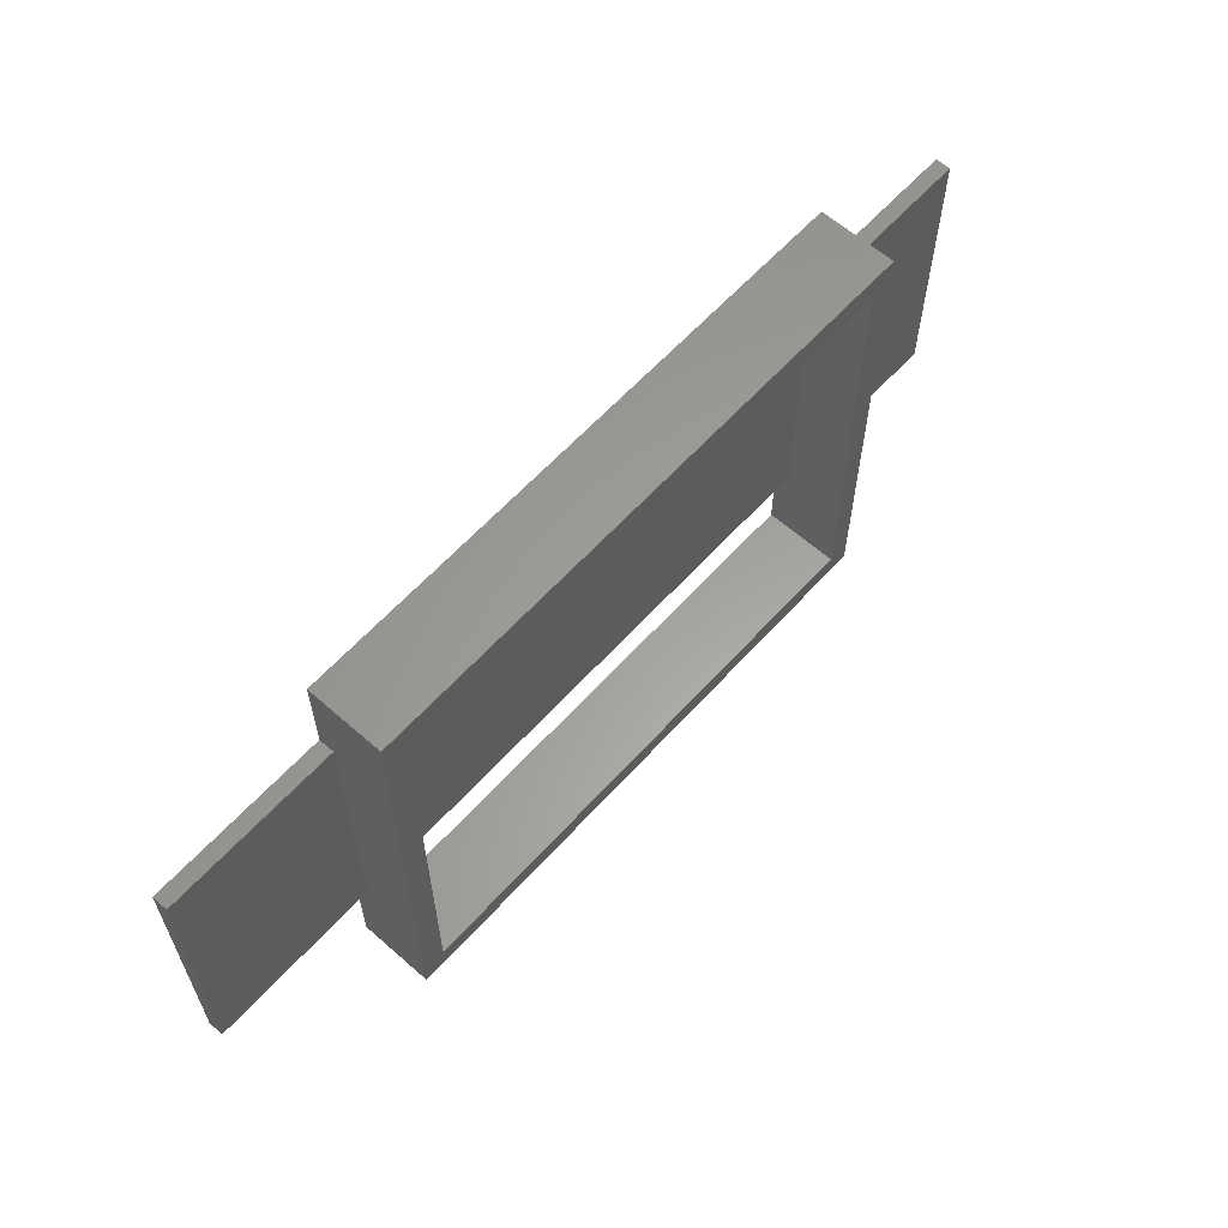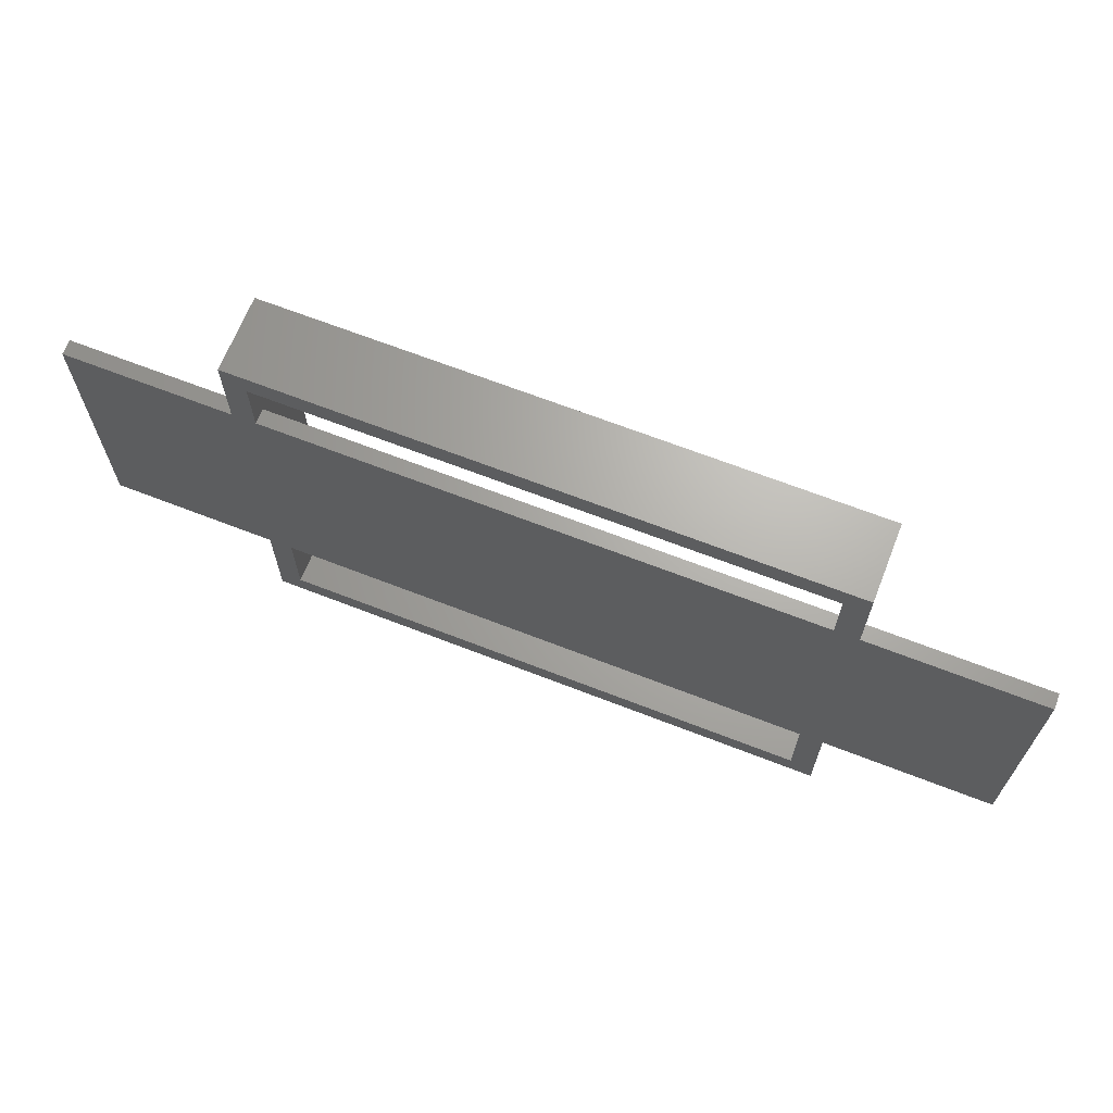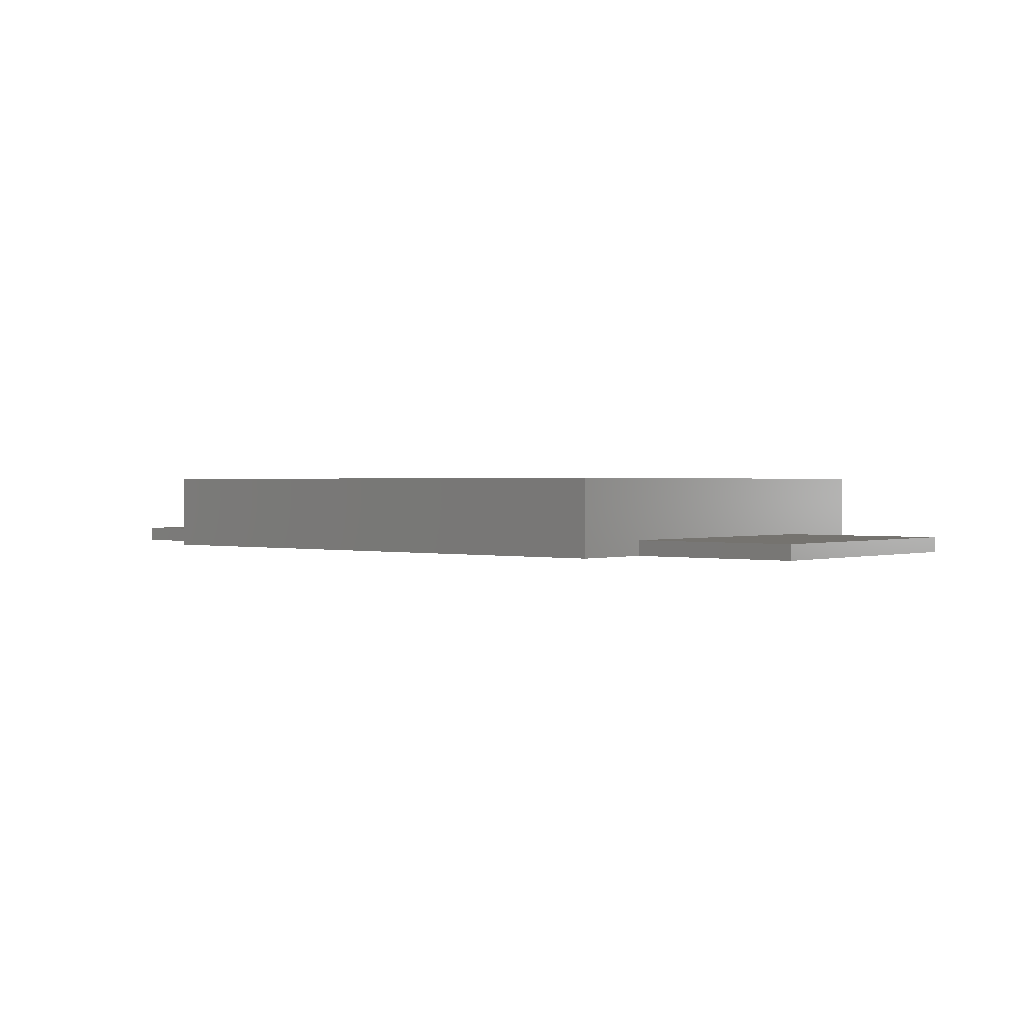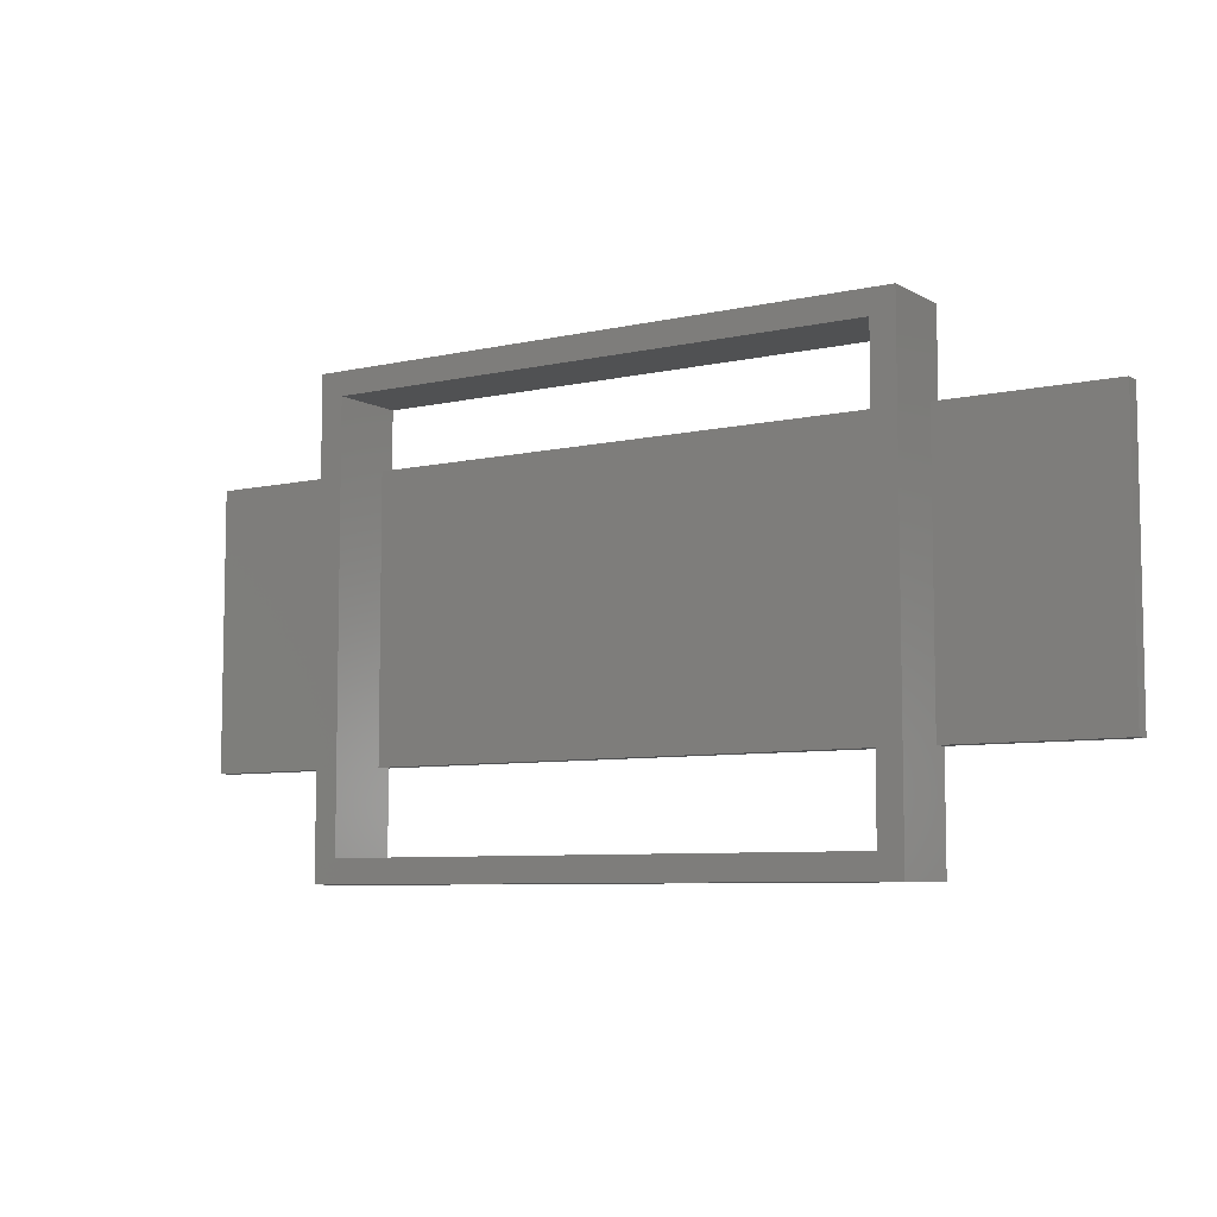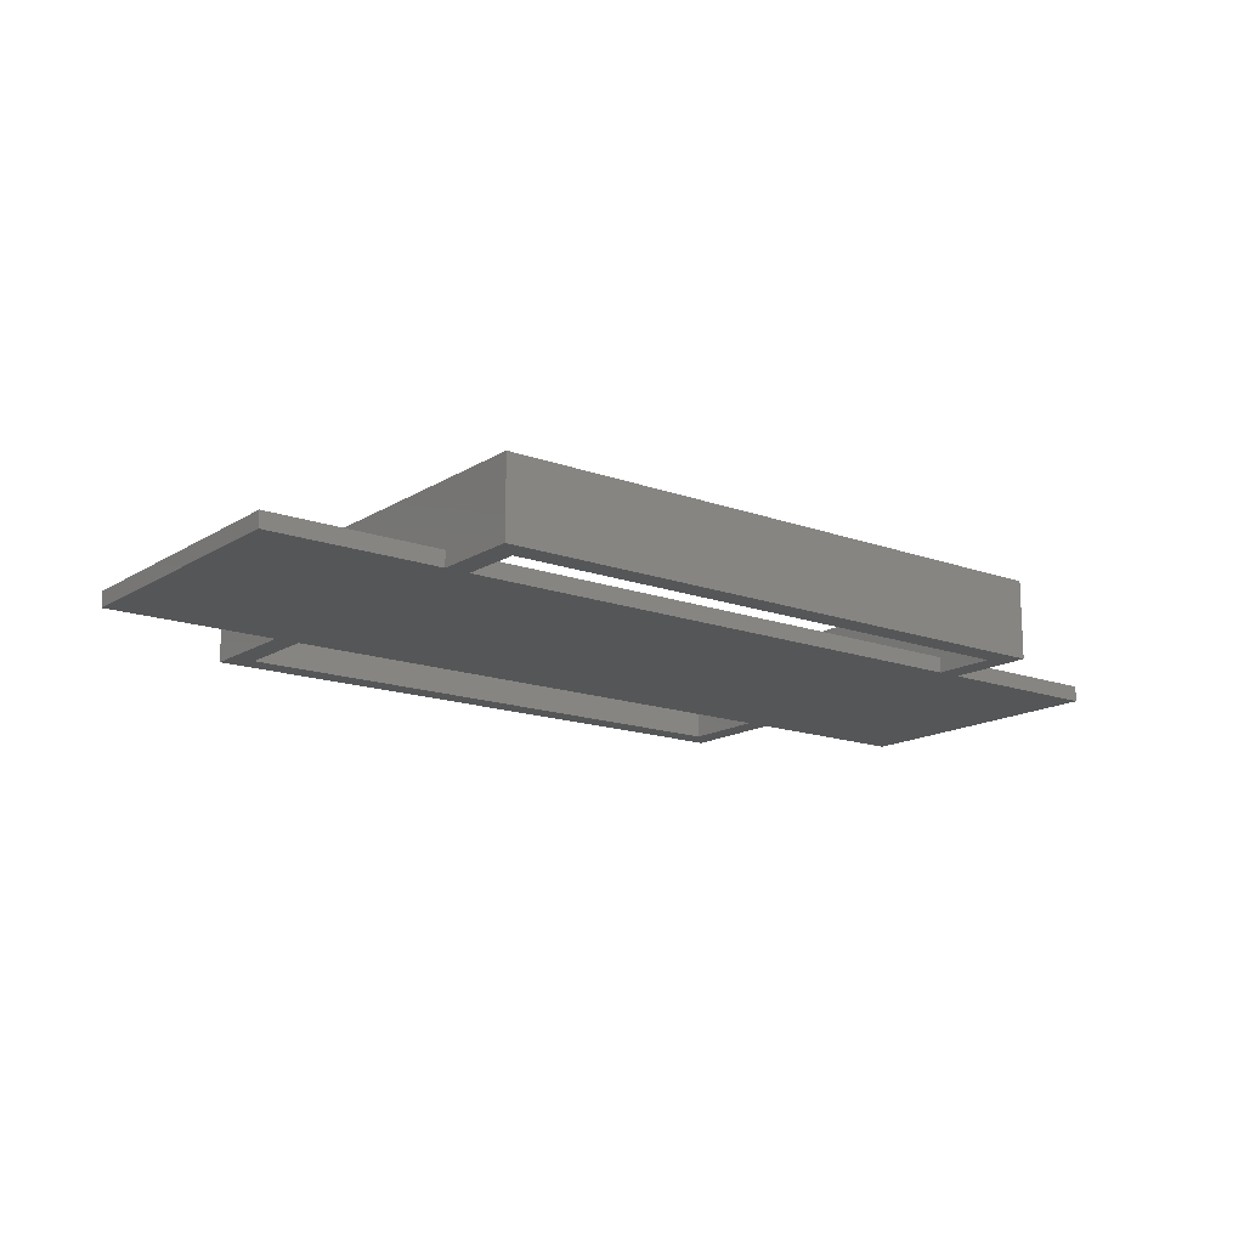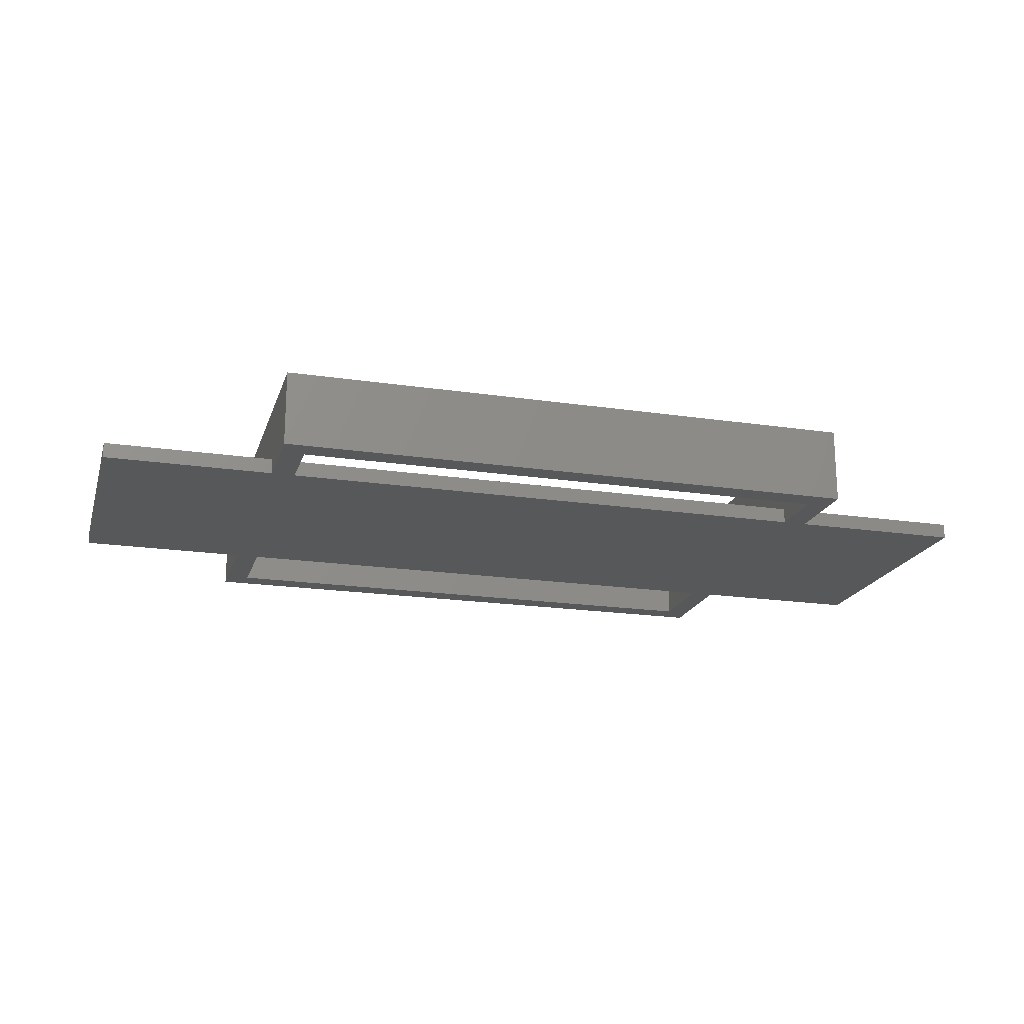
<metadata>
{"format":"stl","ext":"stl","renderer":"f3d","projection":"perspective","resolution":1024,"background":"white","views":[{"elev":61.1,"azim":-48.1,"up":"+Y"},{"elev":66.8,"azim":-158.6,"up":"+Y"},{"elev":0.9,"azim":-139.3,"up":"+Z"},{"elev":-7.2,"azim":33.1,"up":"+Y"},{"elev":-15.4,"azim":142.3,"up":"+Z"},{"elev":-19.5,"azim":164.4,"up":"+Z"}]}
</metadata>
<code>
# stl→obj: 60 verts, 124 faces
v -0.6598 -0.3384 -0.01587
v -1.02 -0.3384 6e-08
v -1.02 -0.3384 -0.01587
v -0.6598 -0.3384 6e-08
v -1.02 -0.3384 -0.03175
v -0.6598 -0.3384 -0.03175
v -0.6598 0.2457 6e-08
v -0.6598 0.4228 0.127
v -0.6598 0.4228 -0.01587
v -0.6598 0.2457 -0.01587
v -0.6598 -0.5649 0.127
v -0.6598 -0.5649 -0.01587
v -1.02 0.2457 6e-08
v -1.02 0.2457 -0.01587
v -0.6598 -0.5649 -0.03175
v -0.6598 0.2457 -0.03175
v -1.02 0.2457 -0.03175
v -0.6598 0.4228 -0.03175
v 0.5748 -0.5649 -0.01587
v 0.5748 -0.5649 0.127
v -0.6104 0.3734 0.127
v -0.6104 -0.5155 0.127
v 0.5254 -0.5155 0.127
v 0.5748 0.4228 0.127
v 0.5254 0.3734 0.127
v 0.5748 0.4228 -0.01587
v 0.5748 -0.5649 -0.03175
v -0.6104 -0.5155 -0.03175
v -0.6104 -0.3384 -0.03175
v 0.5254 -0.5155 -0.03175
v 0.5748 -0.3384 -0.03175
v 0.5254 -0.3384 -0.03175
v -0.6104 0.2457 -0.03175
v -0.6104 0.3734 -0.03175
v 0.5254 0.3734 -0.03175
v 0.5748 0.2457 -0.03175
v 0.5254 0.2457 -0.03175
v 0.5748 0.4228 -0.03175
v 0.5748 -0.3384 6e-08
v 0.5748 -0.3384 -0.01587
v 0.5748 0.2457 6e-08
v 0.5748 0.2457 -0.01587
v 0.5254 -0.5155 -0.01587
v -0.6104 -0.5155 -0.01587
v 0.5254 -0.3384 6e-08
v 0.5254 -0.3384 -0.01587
v 0.5254 0.2457 6e-08
v 0.5254 0.3734 -0.01587
v 0.5254 0.2457 -0.01587
v -0.6104 0.3734 -0.01587
v -0.6104 0.2457 6e-08
v -0.6104 0.2457 -0.01587
v -0.6104 -0.3384 6e-08
v -0.6104 -0.3384 -0.01587
v 0.9272 -0.3384 -0.01587
v 0.9272 -0.3384 6e-08
v 0.9272 0.2457 6e-08
v 0.9272 0.2457 -0.01587
v 0.9272 -0.3384 -0.03175
v 0.9272 0.2457 -0.03175
f 1 2 3
f 1 4 2
f 1 3 5
f 1 5 6
f 7 8 9
f 10 7 9
f 4 8 7
f 11 8 4
f 12 4 1
f 12 11 4
f 7 13 2
f 7 2 4
f 3 13 14
f 3 2 13
f 12 1 6
f 12 6 15
f 16 5 17
f 16 6 5
f 3 14 17
f 3 17 5
f 10 9 18
f 10 18 16
f 14 7 10
f 14 13 7
f 19 11 12
f 19 20 11
f 21 8 11
f 21 11 22
f 20 22 11
f 23 22 20
f 24 25 23
f 24 23 20
f 24 8 21
f 24 21 25
f 9 24 26
f 9 8 24
f 19 12 15
f 19 15 27
f 6 28 15
f 29 28 6
f 27 15 28
f 30 27 28
f 31 30 32
f 31 27 30
f 14 10 16
f 14 16 17
f 33 6 16
f 33 29 6
f 34 16 18
f 34 33 16
f 35 36 37
f 38 36 35
f 38 34 18
f 38 35 34
f 9 26 38
f 9 38 18
f 39 20 19
f 40 39 19
f 24 39 41
f 24 20 39
f 26 41 42
f 26 24 41
f 43 44 22
f 43 22 23
f 45 43 23
f 46 43 45
f 25 47 45
f 25 45 23
f 48 49 47
f 48 47 25
f 50 48 25
f 50 25 21
f 51 50 21
f 52 50 51
f 53 51 21
f 22 53 21
f 44 54 53
f 44 53 22
f 40 19 27
f 40 27 31
f 44 29 54
f 44 28 29
f 43 28 44
f 43 30 28
f 46 30 43
f 46 32 30
f 36 32 37
f 36 31 32
f 37 29 33
f 37 32 29
f 26 42 36
f 26 36 38
f 48 37 49
f 48 35 37
f 50 35 48
f 50 34 35
f 52 34 50
f 52 33 34
f 55 39 40
f 55 56 39
f 57 41 39
f 57 39 56
f 42 57 58
f 42 41 57
f 46 53 54
f 46 45 53
f 47 51 53
f 47 53 45
f 52 47 49
f 52 51 47
f 55 40 31
f 55 31 59
f 46 54 29
f 46 29 32
f 60 31 36
f 60 59 31
f 52 49 37
f 52 37 33
f 42 58 60
f 42 60 36
f 58 56 55
f 58 57 56
f 58 55 59
f 58 59 60

</code>
